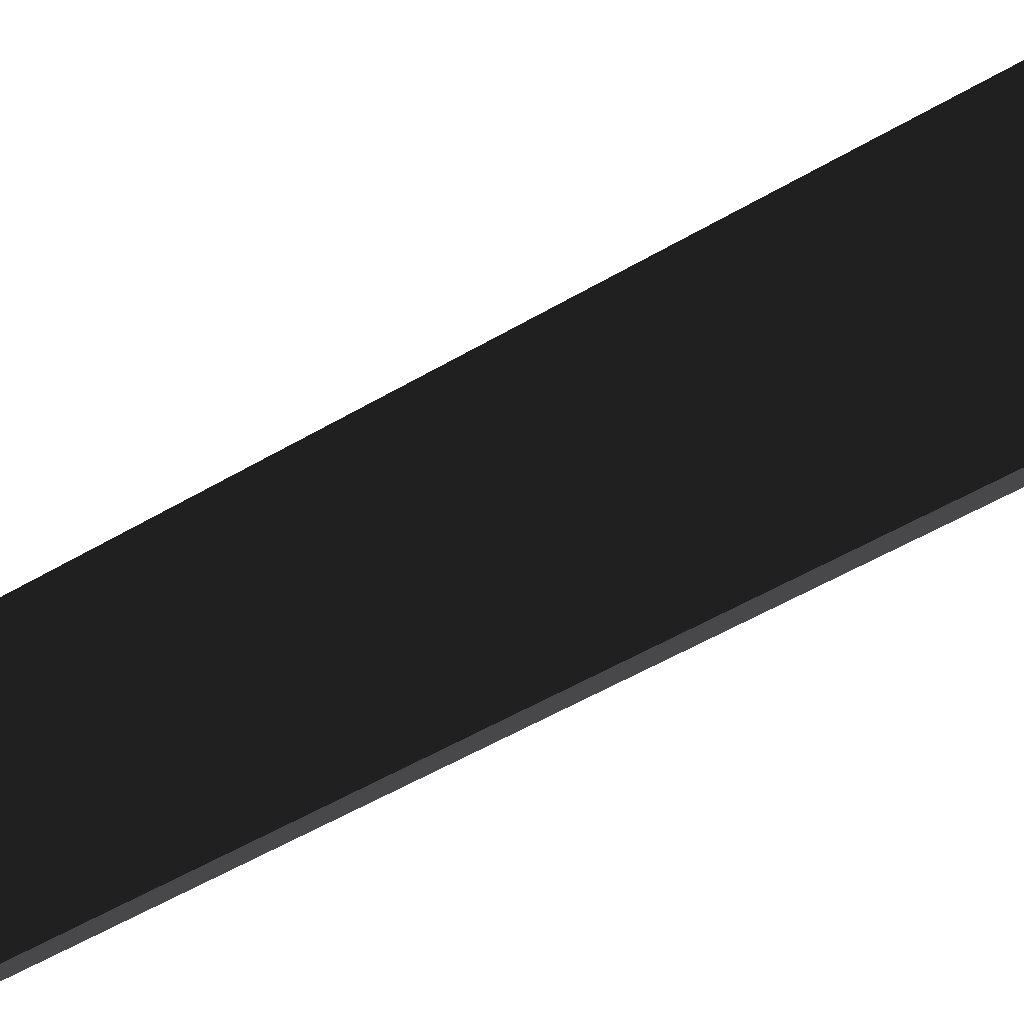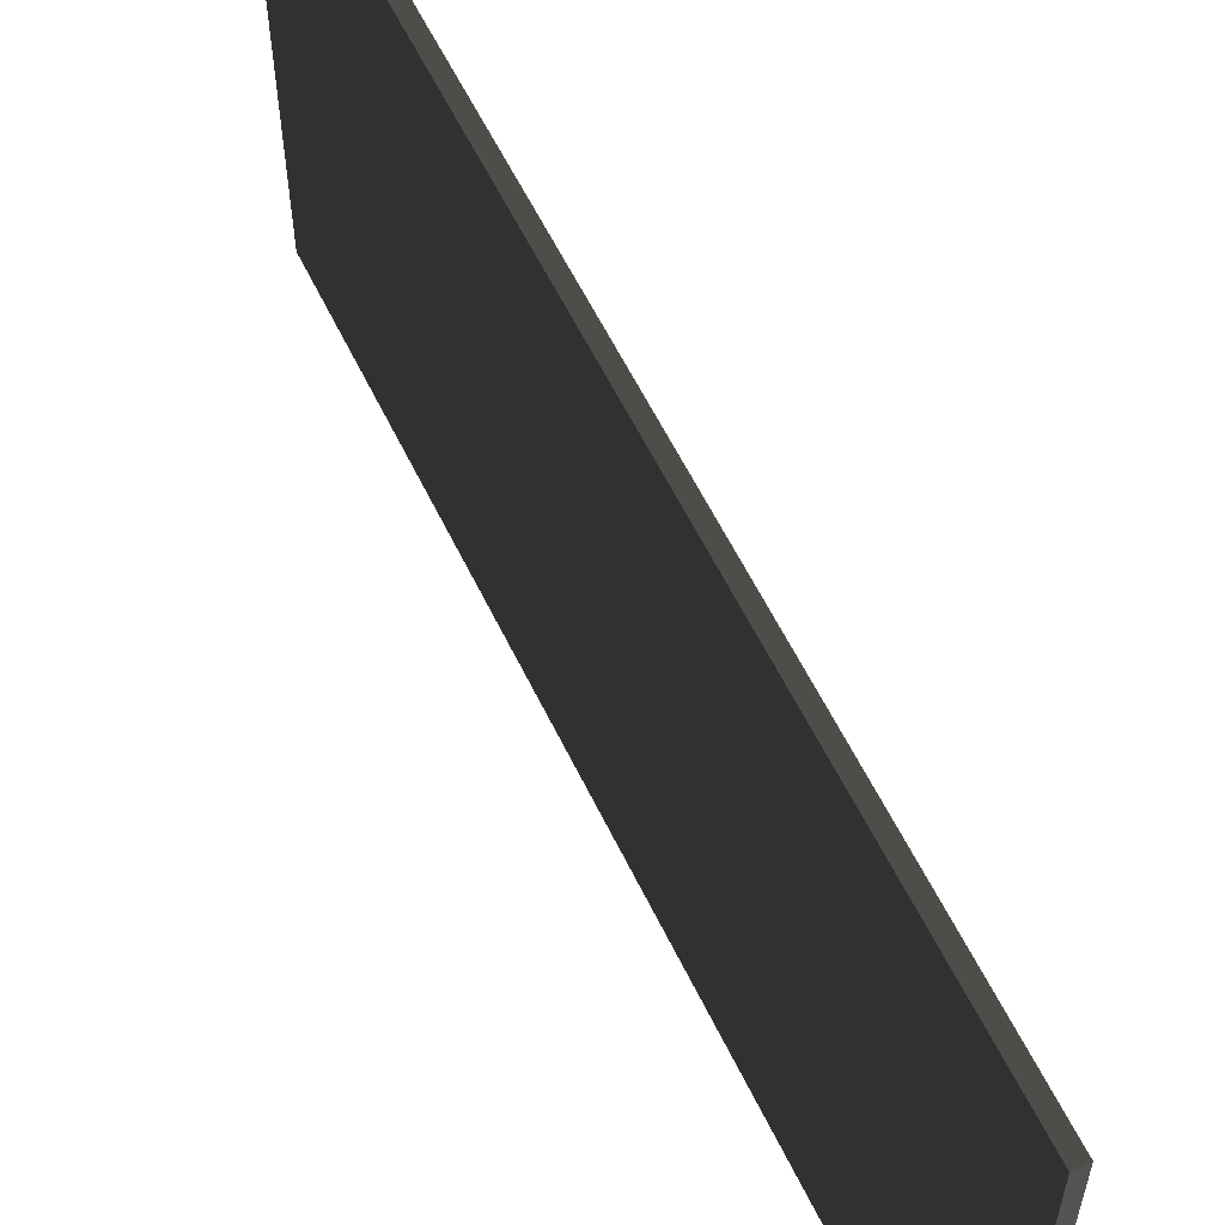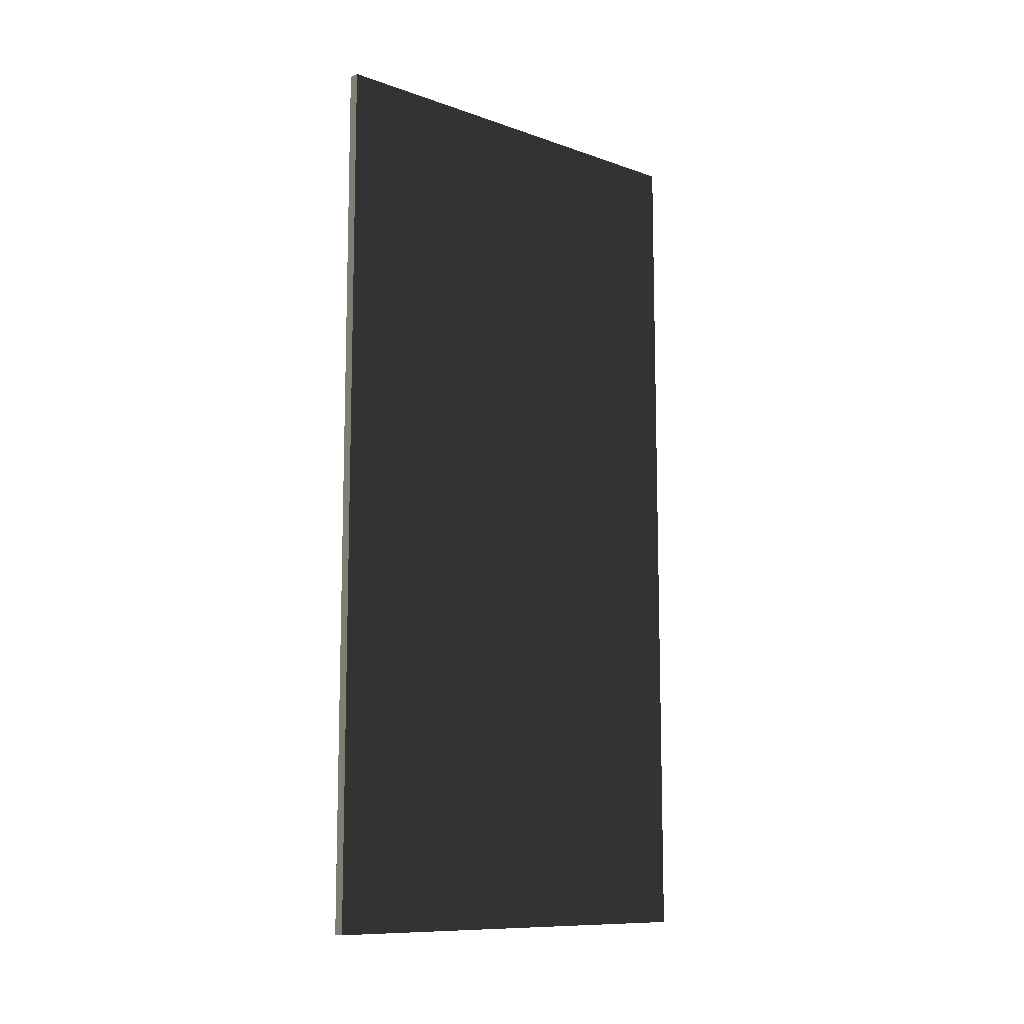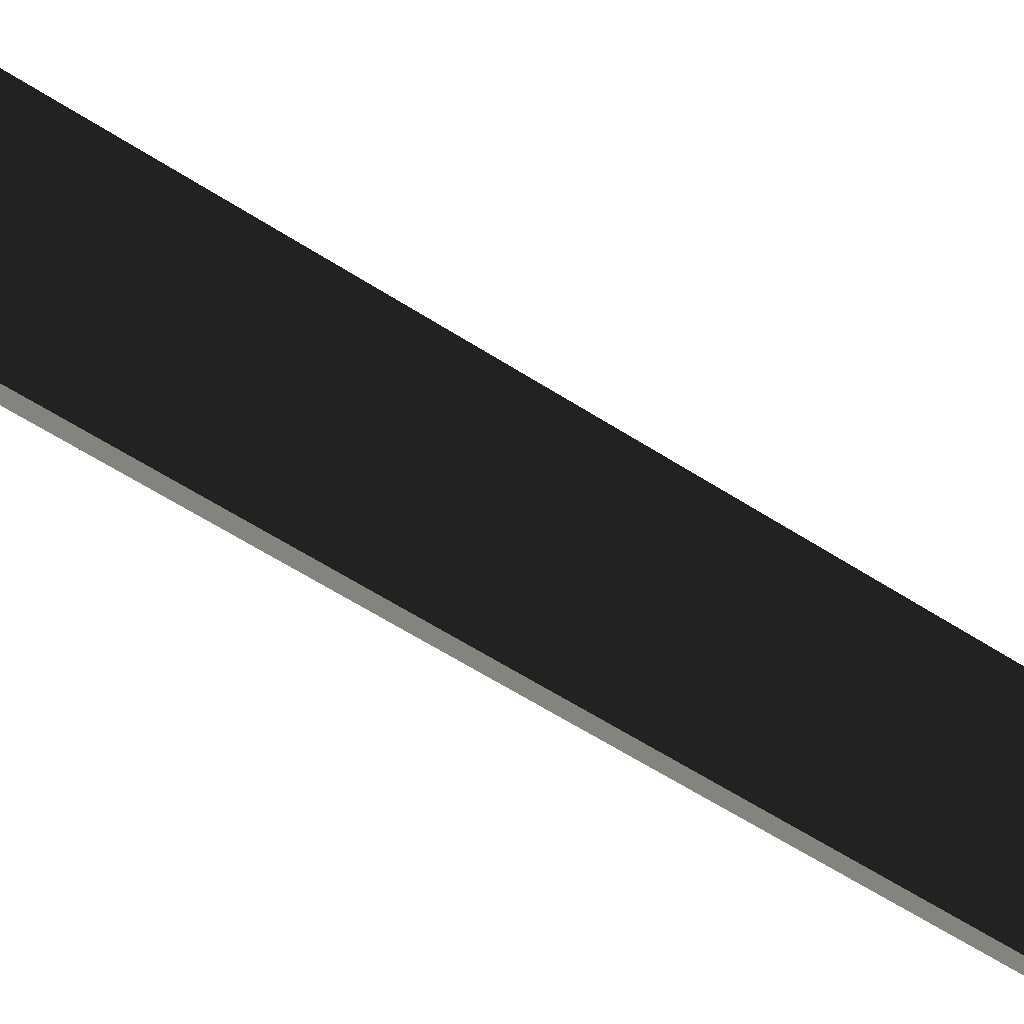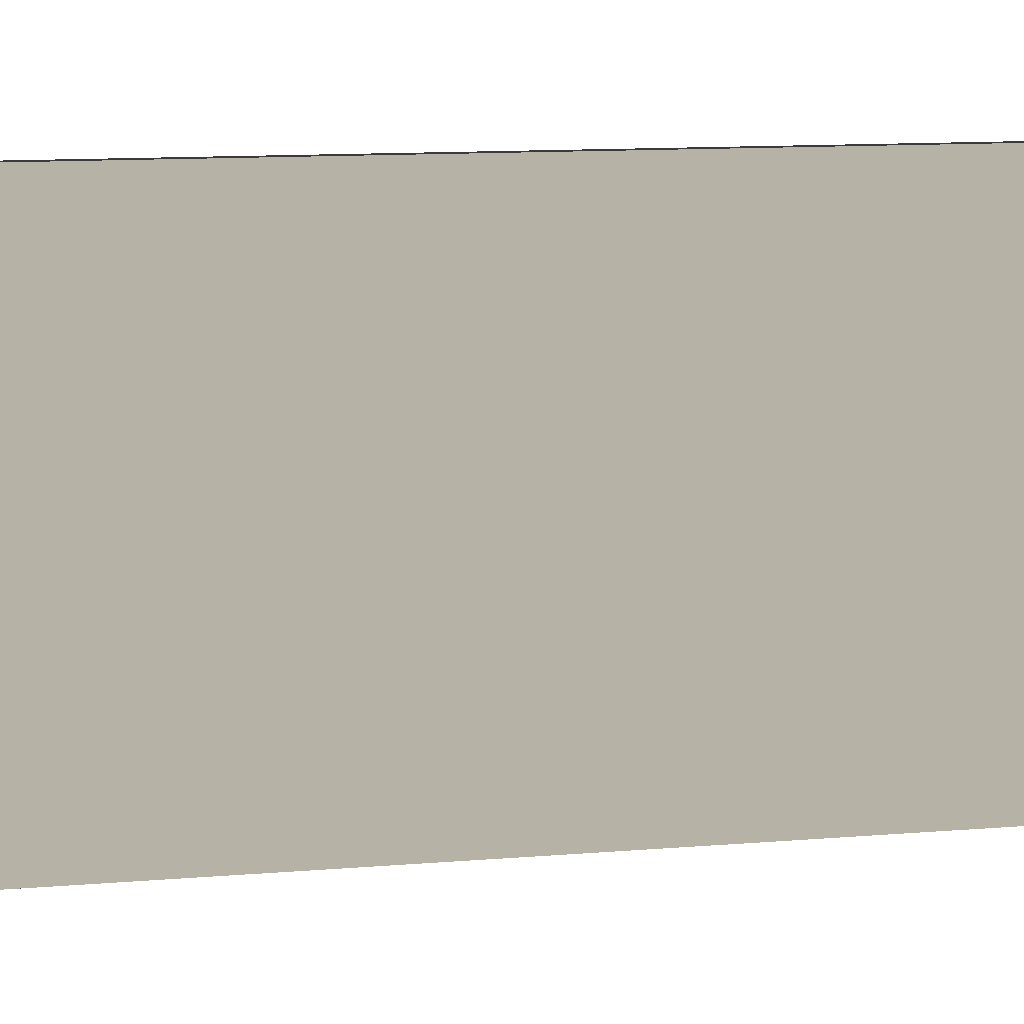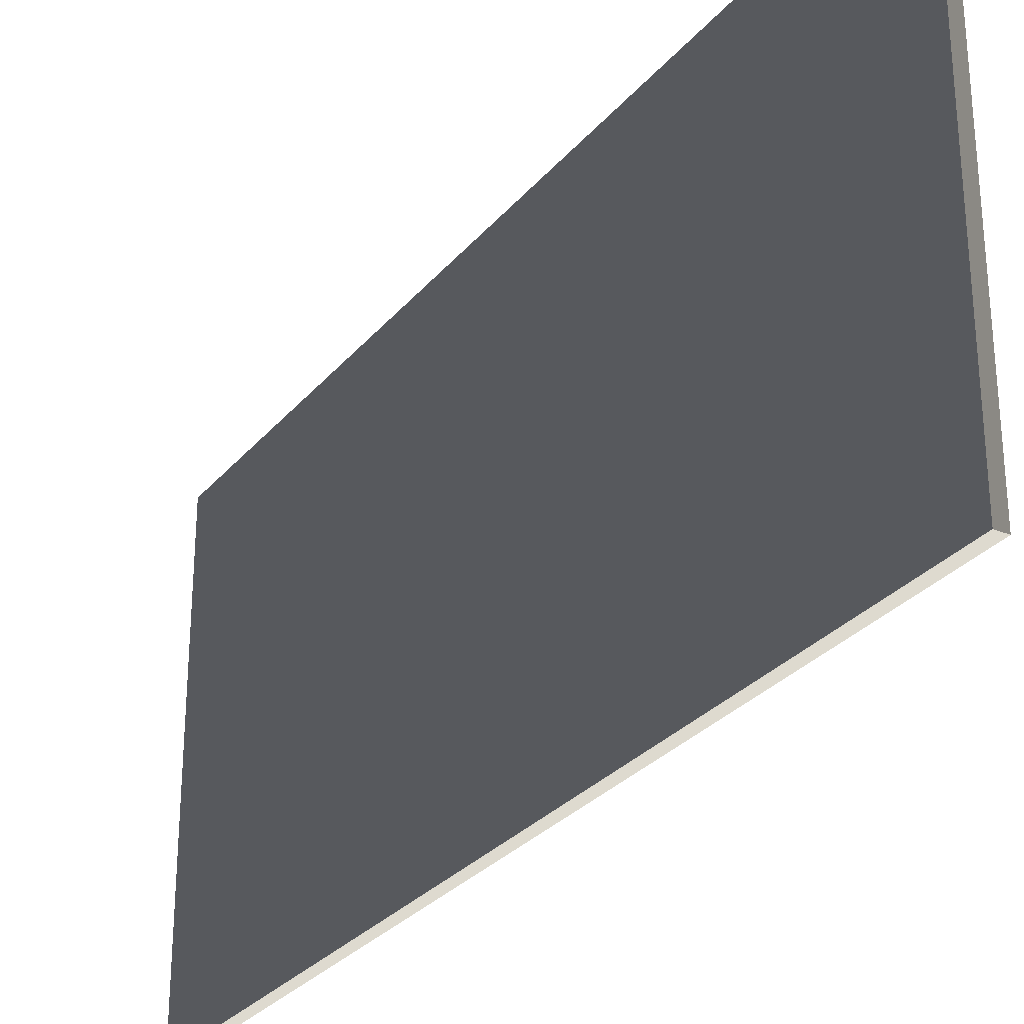
<metadata>
{"format":"obj","ext":"obj","renderer":"f3d","projection":"perspective","resolution":1024,"background":"white","views":[{"elev":-57.7,"azim":120.9,"up":"+Y"},{"elev":58.7,"azim":-25.6,"up":"+Y"},{"elev":-10.7,"azim":49.1,"up":"+Z"},{"elev":-65.3,"azim":57.8,"up":"+Y"},{"elev":12.2,"azim":79.0,"up":"+Y"},{"elev":-29.2,"azim":-31.7,"up":"+Y"}]}
</metadata>
<code>
o 600x1200_OSB__230795__temp_600x1200_OSB__230795_.006
v 0.007501 -0.3 -0.6
v 0.007501 0.3 -0.6
v 0.007501 0.3 0.6
v 0.007501 -0.3 0.6
v -0.0075 0.3 -0.6
v -0.0075 0.3 0.6
v -0.0075 -0.3 -0.6
v -0.0075 -0.3 0.6
f 1 2 3 4
f 3 2 5 6
f 5 7 8 6
f 5 2 1 7
f 1 4 8 7
f 3 6 8 4

</code>
